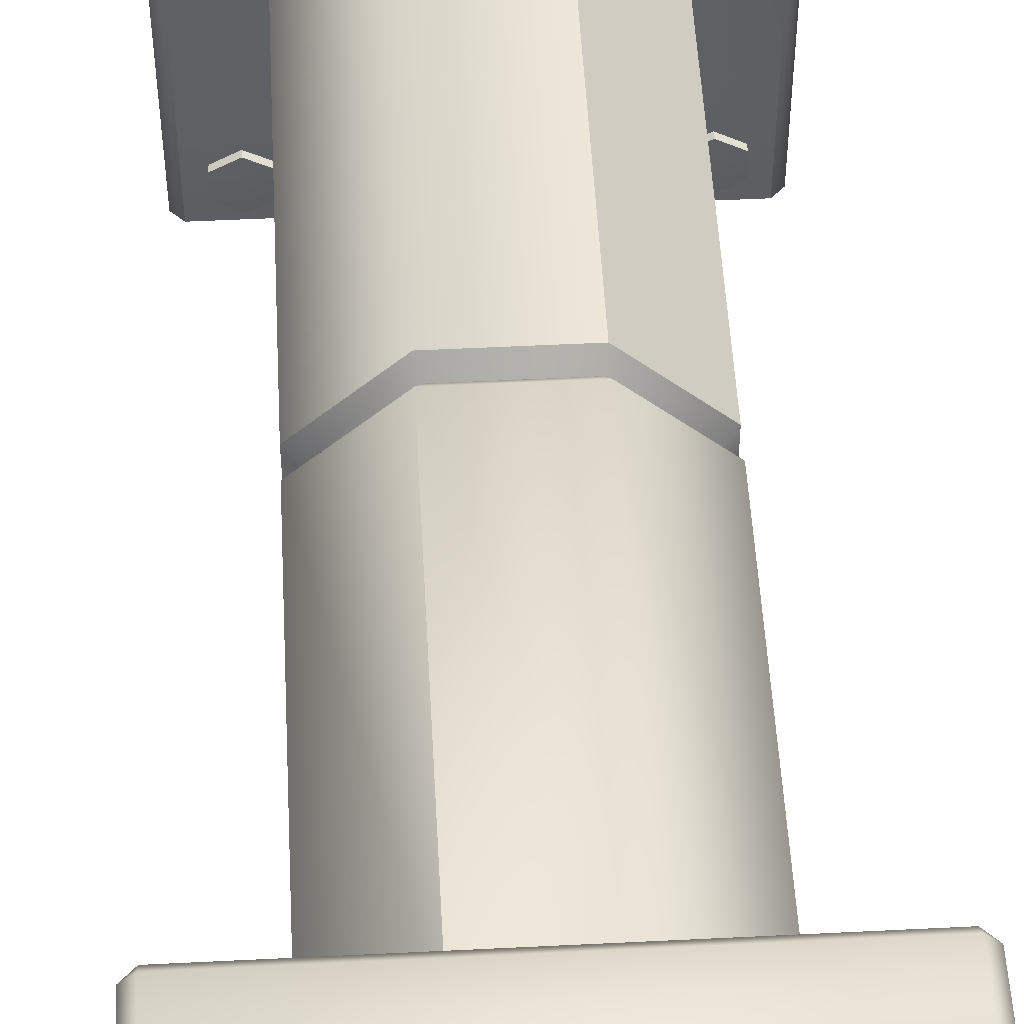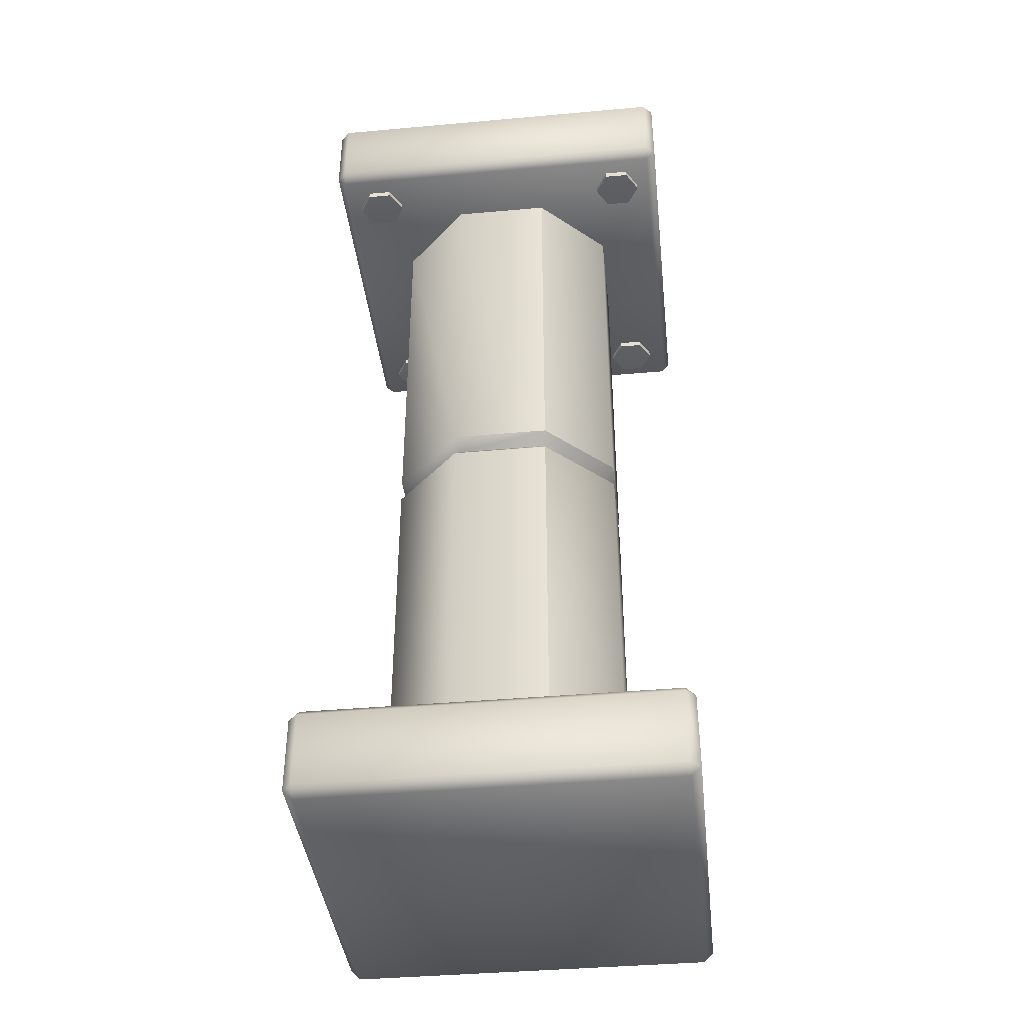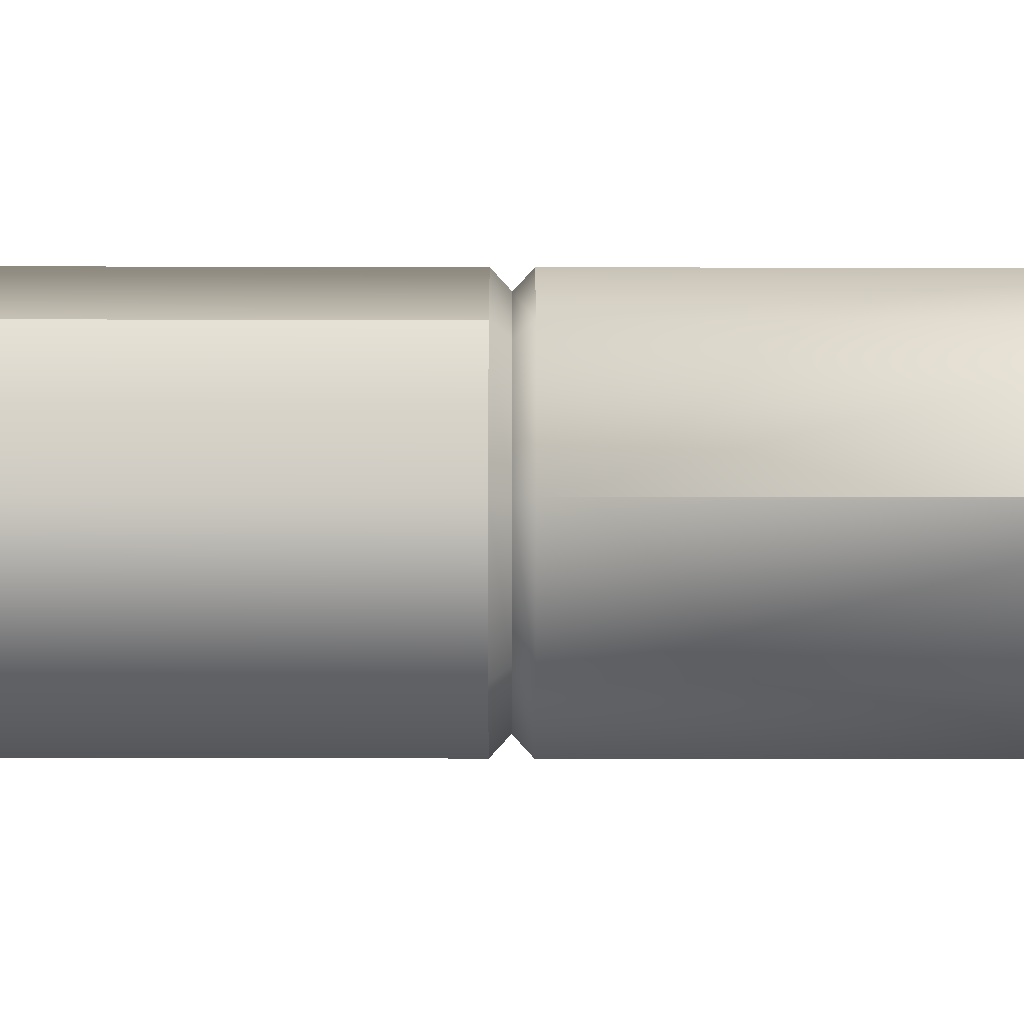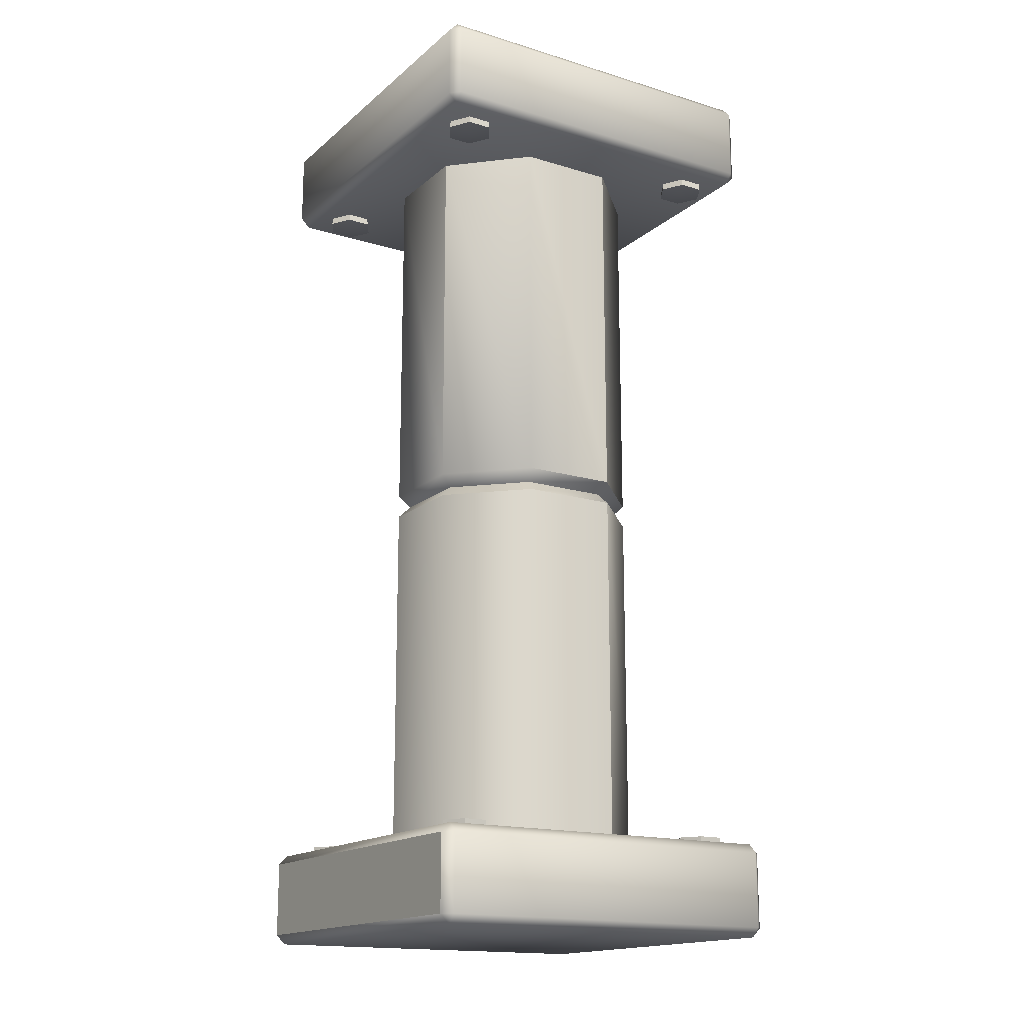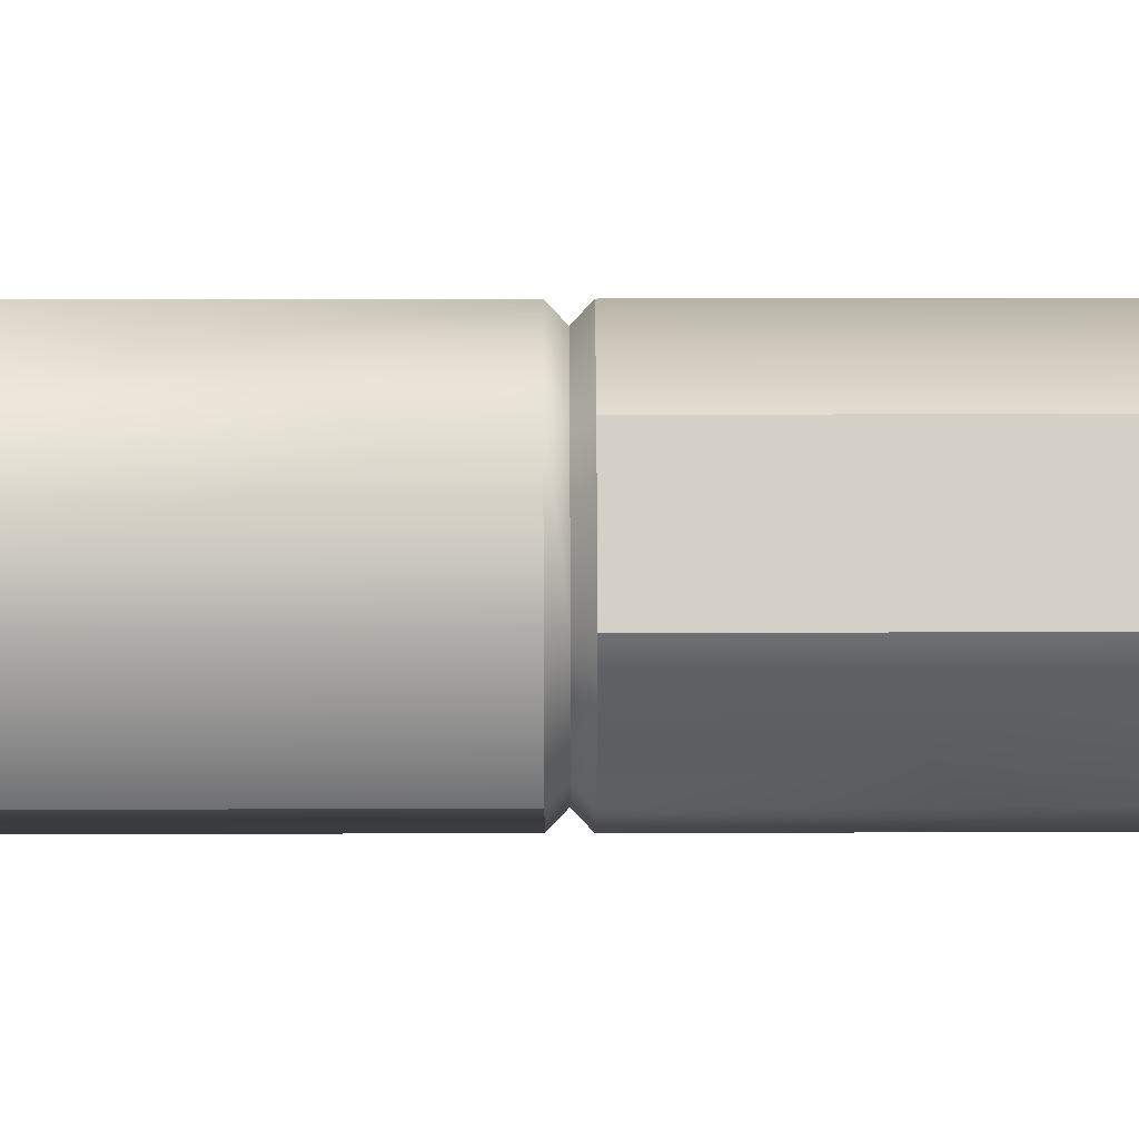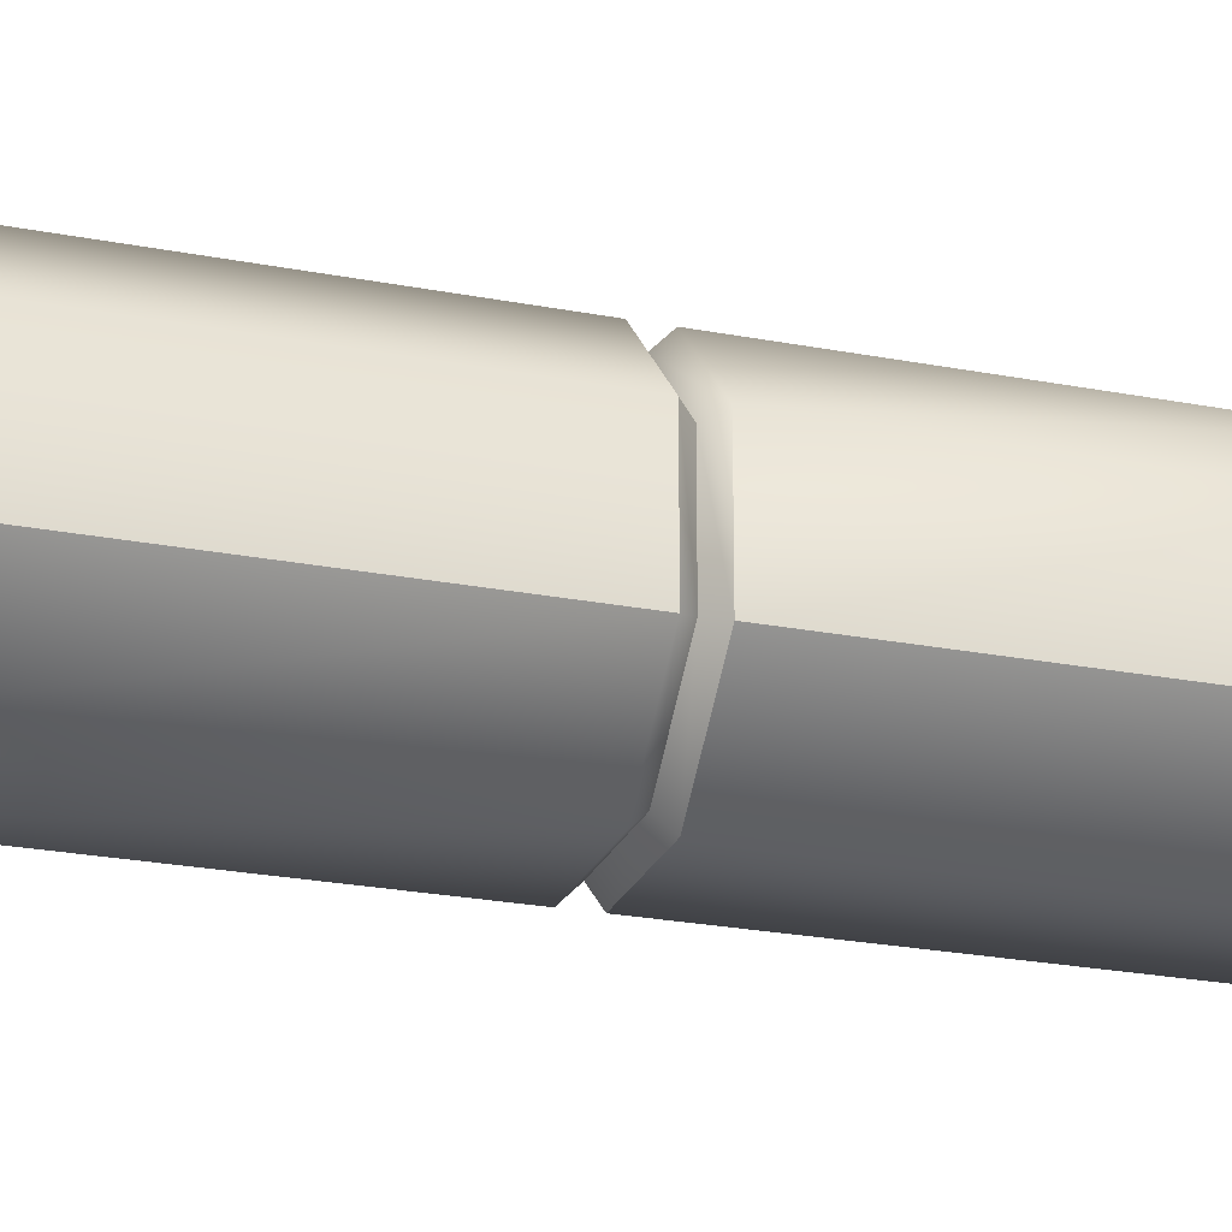
<metadata>
{"format":"obj","ext":"obj","renderer":"f3d","projection":"perspective","resolution":1024,"background":"white","views":[{"elev":51.7,"azim":176.9,"up":"+Z"},{"elev":-40.2,"azim":96.3,"up":"+Y"},{"elev":-70.9,"azim":-90.1,"up":"+Z"},{"elev":-16.5,"azim":58.3,"up":"+Y"},{"elev":35.1,"azim":-90.2,"up":"+Z"},{"elev":-23.4,"azim":71.7,"up":"+Z"}]}
</metadata>
<code>
o pillar_2x2x4
v -0.8 0.36 0.76
v -0.76 0.36 0.8
v -0.76 0.4 0.76
v -0.8 0.36 -0.76
v -0.76 0.4 -0.76
v -0.76 0.36 -0.8
v -0.8 0.04 0.76
v -0.76 -0 0.76
v -0.76 0.04 0.8
v -0.8 0.04 -0.76
v -0.76 0.04 -0.8
v -0.76 -0 -0.76
v 0.8 0.36 0.76
v 0.76 0.4 0.76
v 0.76 0.36 0.8
v 0.8 0.36 -0.76
v 0.76 0.36 -0.8
v 0.76 0.4 -0.76
v 0.76 -0 0.76
v 0.8 0.04 0.76
v 0.76 0.04 0.8
v 0.76 -0 -0.76
v 0.76 0.04 -0.8
v 0.8 0.04 -0.76
v 0.6 0.347 -0.6933
v 0.6 0.4388 -0.6
v 0.6808 0.347 -0.6467
v 0.6808 0.347 -0.5533
v 0.6 0.347 -0.5067
v 0.5192 0.347 -0.5533
v 0.5192 0.347 -0.6467
v 0.6897 0.4296 -0.6518
v 0.6 0.4296 -0.7035
v 0.6897 0.4296 -0.5482
v 0.6 0.4296 -0.4965
v 0.5103 0.4296 -0.5482
v 0.5103 0.4296 -0.6518
v 0.6 0.347 0.6933
v 0.6 0.4388 0.6
v 0.5192 0.347 0.6467
v 0.5192 0.347 0.5533
v 0.6 0.347 0.5067
v 0.6808 0.347 0.5533
v 0.6808 0.347 0.6467
v 0.5103 0.4296 0.6518
v 0.6 0.4296 0.7035
v 0.5103 0.4296 0.5482
v 0.6 0.4296 0.4965
v 0.6897 0.4296 0.5482
v 0.6897 0.4296 0.6518
v -0.6 0.347 0.6933
v -0.6 0.4388 0.6
v -0.6808 0.347 0.6467
v -0.6808 0.347 0.5533
v -0.6 0.347 0.5067
v -0.5192 0.347 0.5533
v -0.5192 0.347 0.6467
v -0.6897 0.4296 0.6518
v -0.6 0.4296 0.7035
v -0.6897 0.4296 0.5482
v -0.6 0.4296 0.4965
v -0.5103 0.4296 0.5482
v -0.5103 0.4296 0.6518
v -0.6 0.347 -0.6933
v -0.6 0.4388 -0.6
v -0.5192 0.347 -0.6467
v -0.5192 0.347 -0.5533
v -0.6 0.347 -0.5067
v -0.6808 0.347 -0.5533
v -0.6808 0.347 -0.6467
v -0.5103 0.4296 -0.6518
v -0.6 0.4296 -0.7035
v -0.5103 0.4296 -0.5482
v -0.6 0.4296 -0.4965
v -0.6897 0.4296 -0.5482
v -0.6897 0.4296 -0.6518
v -0.2071 3.6 -0.5
v -0.2071 0.4 -0.5
v -0.5 3.6 -0.2071
v -0.5 0.4 -0.2071
v -0.5 3.6 0.2071
v -0.5 0.4 0.2071
v -0.2071 3.6 0.5
v -0.2071 0.4 0.5
v 0.2071 3.6 0.5
v 0.2071 0.4 0.5
v 0.5 3.6 0.2071
v 0.5 0.4 0.2071
v 0.5 3.6 -0.2071
v 0.5 0.4 -0.2071
v 0.2071 3.6 -0.5
v 0.2071 0.4 -0.5
v -0.6 3.653 -0.6933
v -0.6 3.561 -0.6
v -0.6808 3.653 -0.6467
v -0.6808 3.653 -0.5533
v -0.6 3.653 -0.5067
v -0.5192 3.653 -0.5533
v -0.5192 3.653 -0.6467
v -0.6897 3.57 -0.6518
v -0.6 3.57 -0.7035
v -0.6897 3.57 -0.5482
v -0.6 3.57 -0.4965
v -0.5103 3.57 -0.5482
v -0.5103 3.57 -0.6518
v -0.6 3.653 0.6933
v -0.6 3.561 0.6
v -0.5192 3.653 0.6467
v -0.5192 3.653 0.5533
v -0.6 3.653 0.5067
v -0.6808 3.653 0.5533
v -0.6808 3.653 0.6467
v -0.5103 3.57 0.6518
v -0.6 3.57 0.7035
v -0.5103 3.57 0.5482
v -0.6 3.57 0.4965
v -0.6897 3.57 0.5482
v -0.6897 3.57 0.6518
v 0.6 3.653 0.6933
v 0.6 3.561 0.6
v 0.6808 3.653 0.6467
v 0.6808 3.653 0.5533
v 0.6 3.653 0.5067
v 0.5192 3.653 0.5533
v 0.5192 3.653 0.6467
v 0.6897 3.57 0.6518
v 0.6 3.57 0.7035
v 0.6897 3.57 0.5482
v 0.6 3.57 0.4965
v 0.5103 3.57 0.5482
v 0.5103 3.57 0.6518
v 0.6 3.653 -0.6933
v 0.6 3.561 -0.6
v 0.5192 3.653 -0.6467
v 0.5192 3.653 -0.5533
v 0.6 3.653 -0.5067
v 0.6808 3.653 -0.5533
v 0.6808 3.653 -0.6467
v 0.5103 3.57 -0.6518
v 0.6 3.57 -0.7035
v 0.5103 3.57 -0.5482
v 0.6 3.57 -0.4965
v 0.6897 3.57 -0.5482
v 0.6897 3.57 -0.6518
v -0.8 3.96 0.76
v -0.76 3.96 0.8
v -0.76 4 0.76
v -0.8 3.96 -0.76
v -0.76 4 -0.76
v -0.76 3.96 -0.8
v -0.8 3.64 0.76
v -0.76 3.6 0.76
v -0.76 3.64 0.8
v -0.8 3.64 -0.76
v -0.76 3.64 -0.8
v -0.76 3.6 -0.76
v 0.8 3.96 0.76
v 0.76 4 0.76
v 0.76 3.96 0.8
v 0.8 3.96 -0.76
v 0.76 3.96 -0.8
v 0.76 4 -0.76
v 0.76 3.6 0.76
v 0.8 3.64 0.76
v 0.76 3.64 0.8
v 0.76 3.6 -0.76
v 0.76 3.64 -0.8
v 0.8 3.64 -0.76
v -0.2071 1.95 -0.5
v -0.2071 2.05 -0.5
v -0.1864 2 -0.45
v -0.5 2.05 -0.2071
v -0.5 1.95 -0.2071
v -0.45 2 -0.1864
v -0.5 2.05 0.2071
v -0.5 1.95 0.2071
v -0.45 2 0.1864
v -0.2071 2.05 0.5
v -0.2071 1.95 0.5
v -0.1864 2 0.45
v 0.2071 2.05 0.5
v 0.2071 1.95 0.5
v 0.1864 2 0.45
v 0.5 2.05 0.2071
v 0.5 1.95 0.2071
v 0.45 2 0.1864
v 0.5 2.05 -0.2071
v 0.5 1.95 -0.2071
v 0.45 2 -0.1864
v 0.2071 2.05 -0.5
v 0.2071 1.95 -0.5
v 0.1864 2 -0.45
f 23 11 6 17
f 14 18 5 3
f 8 12 22 19
f 9 21 15 2
f 20 24 16 13
f 1 2 3
f 4 5 6
f 7 8 9
f 10 11 12
f 13 14 15
f 16 17 18
f 19 20 21
f 22 23 24
f 9 2 1 7
f 6 11 10 4
f 21 9 8 19
f 11 23 22 12
f 15 21 20 13
f 23 17 16 24
f 2 15 14 3
f 17 6 5 18
f 12 8 7 10
f 24 20 19 22
f 13 16 18 14
f 3 5 4 1
f 1 4 10 7
f 25 33 32 27
f 27 32 34 28
f 28 34 35 29
f 29 35 36 30
f 30 36 37 31
f 31 37 33 25
f 26 32 33
f 26 34 32
f 26 35 34
f 26 36 35
f 26 37 36
f 26 33 37
f 38 46 45 40
f 40 45 47 41
f 41 47 48 42
f 42 48 49 43
f 43 49 50 44
f 44 50 46 38
f 39 45 46
f 39 47 45
f 39 48 47
f 39 49 48
f 39 50 49
f 39 46 50
f 51 59 58 53
f 53 58 60 54
f 54 60 61 55
f 55 61 62 56
f 56 62 63 57
f 57 63 59 51
f 52 58 59
f 52 60 58
f 52 61 60
f 52 62 61
f 52 63 62
f 52 59 63
f 64 72 71 66
f 66 71 73 67
f 67 73 74 68
f 68 74 75 69
f 69 75 76 70
f 70 76 72 64
f 65 71 72
f 65 73 71
f 65 74 73
f 65 75 74
f 65 76 75
f 65 72 76
f 91 190 170 77
f 81 175 178 83
f 83 178 181 85
f 85 181 184 87
f 87 184 187 89
f 89 187 190 91
f 77 170 172 79
f 93 101 100 95
f 95 100 102 96
f 96 102 103 97
f 97 103 104 98
f 98 104 105 99
f 99 105 101 93
f 94 100 101
f 94 102 100
f 94 103 102
f 94 104 103
f 94 105 104
f 94 101 105
f 106 114 113 108
f 108 113 115 109
f 109 115 116 110
f 110 116 117 111
f 111 117 118 112
f 112 118 114 106
f 107 113 114
f 107 115 113
f 107 116 115
f 107 117 116
f 107 118 117
f 107 114 118
f 119 127 126 121
f 121 126 128 122
f 122 128 129 123
f 123 129 130 124
f 124 130 131 125
f 125 131 127 119
f 120 126 127
f 120 128 126
f 120 129 128
f 120 130 129
f 120 131 130
f 120 127 131
f 132 140 139 134
f 134 139 141 135
f 135 141 142 136
f 136 142 143 137
f 137 143 144 138
f 138 144 140 132
f 133 139 140
f 133 141 139
f 133 142 141
f 133 143 142
f 133 144 143
f 133 140 144
f 167 155 150 161
f 158 162 149 147
f 152 156 166 163
f 153 165 159 146
f 164 168 160 157
f 145 146 147
f 148 149 150
f 151 152 153
f 154 155 156
f 157 158 159
f 160 161 162
f 163 164 165
f 166 167 168
f 153 146 145 151
f 150 155 154 148
f 165 153 152 163
f 155 167 166 156
f 159 165 164 157
f 167 161 160 168
f 146 159 158 147
f 161 150 149 162
f 156 152 151 154
f 168 164 163 166
f 157 160 162 158
f 147 149 148 145
f 145 148 154 151
f 79 172 175 81
f 188 90 92 191
f 185 88 90 188
f 182 86 88 185
f 179 84 86 182
f 176 82 84 179
f 173 80 82 176
f 169 78 80 173
f 191 169 171 192
f 192 171 170 190
f 188 191 192 189
f 189 192 190 187
f 185 188 189 186
f 186 189 187 184
f 182 185 186 183
f 183 186 184 181
f 179 182 183 180
f 180 183 181 178
f 176 179 180 177
f 177 180 178 175
f 173 176 177 174
f 174 177 175 172
f 169 173 174 171
f 171 174 172 170
f 191 92 78 169

</code>
